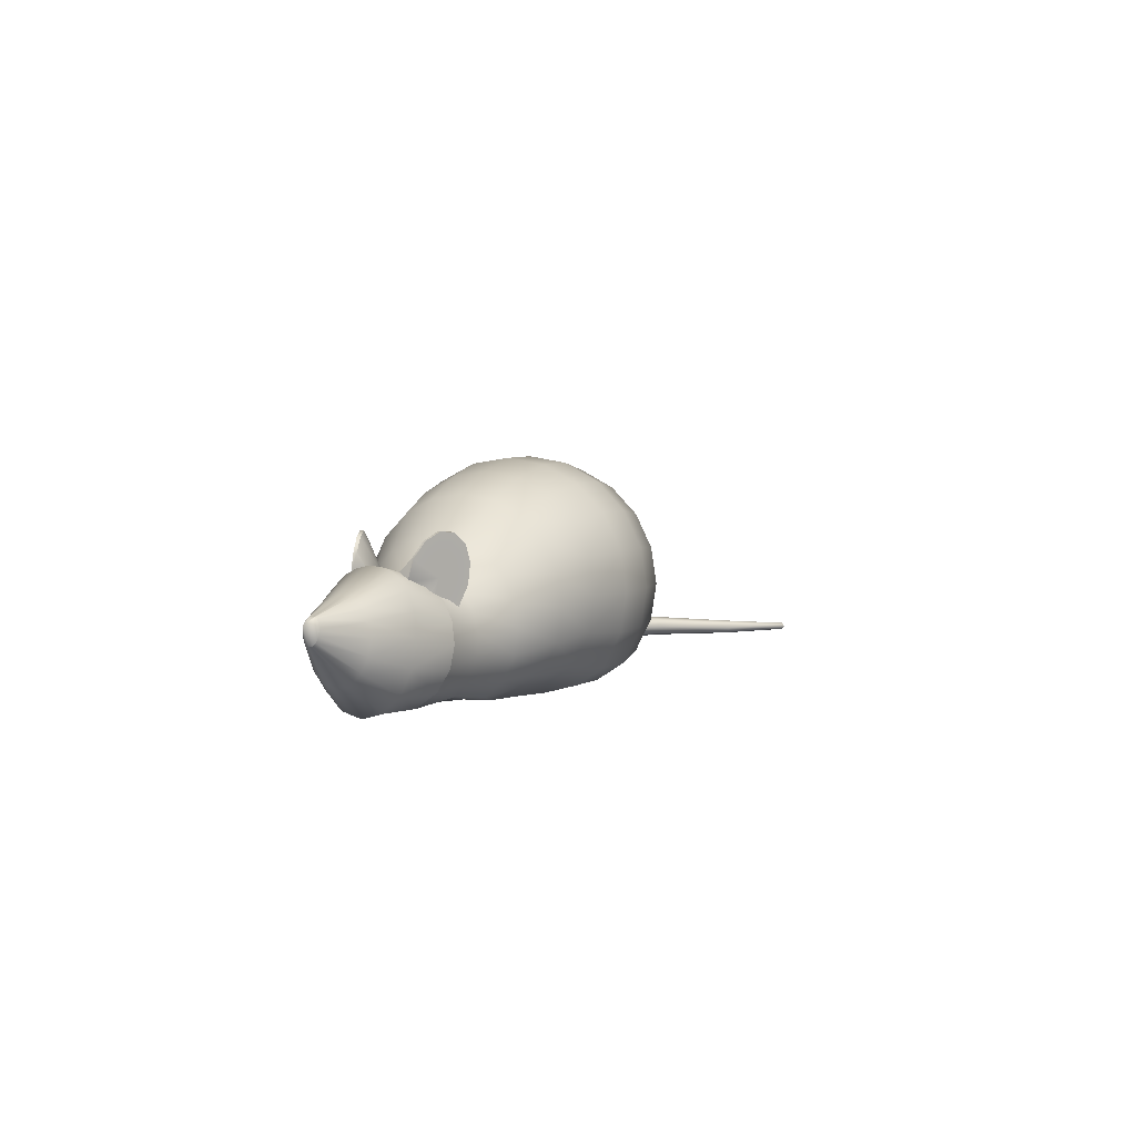
<metadata>
{"format":"obj","ext":"obj","renderer":"f3d","projection":"perspective","resolution":1024,"background":"white","views":[{"elev":4.7,"azim":-62.8,"up":"+Y"}]}
</metadata>
<code>
v 0.4361 0.221 -0.3902
v 0.4379 0.1102 -0.3338
v 0.4406 0.05399 -0.2459
v 0.444 0.009411 -0.1351
v 0.4478 0.005812 -0.0123
v 0.4516 0.009411 0.1105
v 0.4551 0.05399 0.2213
v 0.4578 0.1102 0.3092
v 0.4595 0.221 0.3656
v 0.4601 0.3439 0.3851
v 0.4595 0.4667 0.3656
v 0.4578 0.5776 0.3092
v 0.4551 0.6655 0.2213
v 0.4516 0.722 0.1105
v 0.4478 0.7414 -0.0123
v 0.444 0.722 -0.1351
v 0.4406 0.6655 -0.2459
v 0.4379 0.5776 -0.3338
v 0.4361 0.4667 -0.3902
v 0.4355 0.3439 -0.4097
v 0.2763 0.2111 -0.4159
v 0.2781 0.09129 -0.3549
v 0.2811 0.02793 -0.2599
v 0.2848 -0.005362 -0.1401
v 0.2889 -0.0264 -0.00738
v 0.293 -0.005362 0.1254
v 0.2967 0.02793 0.2451
v 0.2997 0.09129 0.3401
v 0.3015 0.2111 0.4012
v 0.3022 0.3439 0.4222
v 0.3015 0.4767 0.4012
v 0.2997 0.5965 0.3401
v 0.2967 0.6916 0.2451
v 0.293 0.7526 0.1254
v 0.2889 0.7737 -0.00738
v 0.2848 0.7526 -0.1401
v 0.2811 0.6916 -0.2599
v 0.2781 0.5965 -0.3549
v 0.2763 0.4767 -0.4159
v 0.2756 0.3439 -0.4369
v 0.1174 0.2117 -0.4091
v 0.1192 0.09244 -0.3484
v 0.1222 0.02952 -0.2538
v 0.1259 -0.003497 -0.1346
v 0.13 -0.02443 -0.00246
v 0.134 -0.003497 0.1297
v 0.1377 0.02952 0.2489
v 0.1407 0.09244 0.3435
v 0.1425 0.2117 0.4042
v 0.1432 0.3439 0.4251
v 0.1425 0.4761 0.4042
v 0.1407 0.5954 0.3435
v 0.1377 0.69 0.2489
v 0.134 0.7508 0.1297
v 0.13 0.7717 -0.00246
v 0.1259 0.7508 -0.1346
v 0.1222 0.69 -0.2538
v 0.1192 0.5954 -0.3484
v 0.1174 0.4761 -0.4091
v 0.1167 0.3439 -0.4301
v -0.04039 0.2241 -0.366
v -0.03869 0.1161 -0.3109
v -0.03604 0.06207 -0.2252
v -0.0327 0.007022 -0.1172
v -0.02899 0.01581 0.00246
v -0.02528 0.007022 0.1222
v -0.02194 0.06207 0.2302
v -0.01929 0.1161 0.3159
v -0.01759 0.2241 0.3709
v -0.017 0.3439 0.3898
v -0.01759 0.4637 0.3709
v -0.01929 0.5717 0.3159
v -0.02194 0.6574 0.2302
v -0.02528 0.7125 0.1222
v -0.02899 0.7315 0.00246
v -0.0327 0.7125 -0.1172
v -0.03604 0.6574 -0.2252
v -0.03869 0.5717 -0.3109
v -0.04039 0.4637 -0.366
v -0.04098 0.3439 -0.3849
v -0.1982 0.2079 -0.325
v -0.1967 0.1104 -0.2754
v -0.1943 0.06479 -0.1981
v -0.1913 0.01512 -0.1006
v -0.1879 0.009903 0.00738
v -0.1846 0.01512 0.1154
v -0.1816 0.06479 0.2128
v -0.1792 0.1104 0.2901
v -0.1776 0.2079 0.3398
v -0.1771 0.316 0.3569
v -0.1776 0.424 0.3398
v -0.1792 0.5215 0.2901
v -0.1816 0.5989 0.2128
v -0.1846 0.6485 0.1154
v -0.1879 0.6657 0.00738
v -0.1913 0.6485 -0.1006
v -0.1943 0.5989 -0.1981
v -0.1967 0.5215 -0.2754
v -0.1982 0.424 -0.325
v -0.1988 0.316 -0.3421
v -0.355 0.1822 -0.2505
v -0.3538 0.1051 -0.2113
v -0.3519 0.04398 -0.1501
v -0.3495 0.03642 -0.0731
v -0.3469 0.02289 0.0123
v -0.3442 0.03642 0.0977
v -0.3419 0.04398 0.1747
v -0.34 0.1051 0.2359
v -0.3387 0.1822 0.2751
v -0.3383 0.2677 0.2887
v -0.3387 0.3531 0.2751
v -0.34 0.4302 0.2359
v -0.3419 0.4913 0.1747
v -0.3442 0.5306 0.0977
v -0.3469 0.5442 0.0123
v -0.3495 0.5306 -0.0731
v -0.3519 0.4913 -0.1501
v -0.3538 0.4302 -0.2113
v -0.355 0.3531 -0.2505
v -0.3554 0.2677 -0.2641
v -0.5 0.1975 -0.196
v -0.5029 0.1287 -0.1728
v -0.5038 0.06941 -0.1262
v -0.503 0.06076 -0.06008
v -0.501 0.04642 0.01707
v -0.4982 0.06076 0.09419
v -0.4949 0.06941 0.1602
v -0.4911 0.1287 0.2067
v -0.4868 0.1975 0.2297
v -0.4822 0.2668 0.2295
v -0.4777 0.3296 0.2094
v -0.4739 0.3815 0.1739
v -0.4713 0.4199 0.1273
v -0.4704 0.4434 0.07345
v -0.4713 0.4513 0.01615
v -0.474 0.4434 -0.04109
v -0.4782 0.4199 -0.09474
v -0.4836 0.3815 -0.1411
v -0.4896 0.3296 -0.1763
v -0.4953 0.2668 -0.1961
v -0.6307 0.2446 -0.1877
v -0.6384 0.169 -0.176
v -0.6423 0.09837 -0.1339
v -0.643 0.04786 -0.0644
v -0.6412 0.06121 0.02141
v -0.6377 0.04786 0.1072
v -0.6327 0.09837 0.1765
v -0.6262 0.169 0.2182
v -0.6178 0.2446 0.2295
v -0.6079 0.3127 0.2149
v -0.5974 0.366 0.1834
v -0.5877 0.4031 0.1437
v -0.5801 0.4262 0.1016
v -0.5756 0.4385 0.06005
v -0.5749 0.4422 0.01936
v -0.5782 0.4385 -0.02121
v -0.5852 0.4262 -0.06243
v -0.5953 0.4031 -0.1039
v -0.6075 0.366 -0.143
v -0.6199 0.3127 -0.1738
v 0.5492 0.2267 -0.3196
v 0.5506 0.1376 -0.2742
v 0.5528 0.0669 -0.2035
v 0.5555 0.0215 -0.1145
v 0.5586 0.03758 -0.01573
v 0.5617 0.0215 0.083
v 0.5644 0.0669 0.1721
v 0.5666 0.1376 0.2427
v 0.568 0.2267 0.2881
v 0.5685 0.3255 0.3038
v 0.568 0.4243 0.2881
v 0.5666 0.5134 0.2427
v 0.5644 0.5841 0.1721
v 0.5617 0.6295 0.083
v 0.5586 0.6451 -0.01573
v 0.5555 0.6295 -0.1145
v 0.5528 0.5841 -0.2035
v 0.5506 0.5134 -0.2742
v 0.5492 0.4243 -0.3196
v 0.5487 0.3255 -0.3352
v 0.6885 0.1892 -0.1728
v 0.6892 0.1444 -0.1499
v 0.6903 0.1088 -0.1144
v 0.6917 0.08597 -0.06957
v 0.6932 0.0781 -0.0199
v 0.6948 0.08597 0.02978
v 0.6962 0.1088 0.07459
v 0.6973 0.1444 0.1102
v 0.698 0.1892 0.133
v 0.6982 0.2389 0.1409
v 0.698 0.2886 0.133
v 0.6973 0.3335 0.1102
v 0.6962 0.369 0.07459
v 0.6948 0.3919 0.02978
v 0.6932 0.3997 -0.0199
v 0.6917 0.3919 -0.06957
v 0.6903 0.369 -0.1144
v 0.6892 0.3335 -0.1499
v 0.6885 0.2886 -0.1728
v 0.6883 0.2389 -0.1806
v 0.7341 0.1724 -0.06646
v 0.7343 0.1591 -0.0597
v 0.7346 0.1486 -0.04918
v 0.735 0.1418 -0.03591
v 0.7355 0.1395 -0.0212
v 0.7359 0.1418 -0.006499
v 0.7363 0.1486 0.006767
v 0.7367 0.1591 0.0173
v 0.7369 0.1724 0.02405
v 0.7369 0.1871 0.02638
v 0.7369 0.2018 0.02405
v 0.7367 0.2151 0.0173
v 0.7363 0.2256 0.006767
v 0.7359 0.2324 -0.006499
v 0.7355 0.2347 -0.0212
v 0.735 0.2324 -0.03591
v 0.7346 0.2256 -0.04918
v 0.7343 0.2151 -0.0597
v 0.7341 0.2018 -0.06646
v 0.734 0.1871 -0.06879
v -0.7818 0.2738 -0.1437
v -0.794 0.1877 -0.1344
v -0.8028 0.1091 -0.09919
v -0.8074 0.05441 -0.04221
v -0.8076 0.03502 0.02694
v -0.8039 0.05493 0.0959
v -0.7965 0.1101 0.1523
v -0.7859 0.1889 0.1866
v -0.7732 0.2751 0.1949
v -0.7602 0.3527 0.1801
v -0.7488 0.4116 0.1501
v -0.7406 0.449 0.1141
v -0.7365 0.4681 0.07944
v -0.7354 0.4753 0.04965
v -0.7358 0.4767 0.02396
v -0.7367 0.4751 -0.001699
v -0.7393 0.4677 -0.03135
v -0.7452 0.4483 -0.06567
v -0.7551 0.4106 -0.101
v -0.768 0.3515 -0.13
v -0.9255 0.2877 -0.07482
v -0.9328 0.2363 -0.06956
v -0.9381 0.1885 -0.0489
v -0.9409 0.1539 -0.01382
v -0.9411 0.1411 0.0305
v -0.9387 0.154 0.07479
v -0.9341 0.1887 0.1098
v -0.9277 0.2367 0.1301
v -0.9201 0.2885 0.1348
v -0.9122 0.3356 0.1257
v -0.9052 0.3719 0.1069
v -0.9003 0.3946 0.08414
v -0.898 0.4053 0.0626
v -0.8976 0.4085 0.04452
v -0.898 0.4089 0.02865
v -0.8985 0.4083 0.01281
v -0.8998 0.4048 -0.005144
v -0.9032 0.3939 -0.02633
v -0.9092 0.371 -0.04851
v -0.9172 0.3346 -0.0665
v -1.07 0.3252 0.006872
v -1.073 0.3059 0.008337
v -1.075 0.2894 0.015
v -1.076 0.2792 0.02449
v -1.076 0.276 0.03431
v -1.076 0.2791 0.0442
v -1.074 0.2893 0.05381
v -1.072 0.306 0.06046
v -1.068 0.3255 0.06172
v -1.065 0.343 0.05757
v -1.063 0.3547 0.05054
v -1.061 0.3596 0.0446
v -1.061 0.3603 0.04188
v -1.061 0.3599 0.03939
v -1.061 0.3598 0.03375
v -1.061 0.3598 0.02811
v -1.061 0.36 0.02564
v -1.062 0.3592 0.02302
v -1.063 0.3542 0.01734
v -1.066 0.3426 0.01067
v -1.107 0.3415 0.03547
v 0.6813 0.1492 -0.1054
v 0.9306 0.1266 -0.07082
v 1.031 0.09246 -0.1202
v 1.205 0.01283 -0.3262
v 1.445 0.01885 -0.4312
v 1.78 0.01619 -0.237
v 1.946 0.01559 0.01925
v 2.15 0.01328 0.1798
v 2.254 0.01475 0.1356
v 0.6872 0.2249 -0.1285
v 0.9302 0.1954 -0.09145
v 1.021 0.1595 -0.1361
v 1.195 0.0771 -0.3412
v 1.447 0.06197 -0.4444
v 1.787 0.04304 -0.2432
v 1.951 0.03379 0.01533
v 2.151 0.02274 0.1769
v 2.254 0.01667 0.1351
v 0.6872 0.2951 -0.09162
v 0.9395 0.2585 -0.0585
v 1.044 0.2198 -0.1107
v 1.218 0.1349 -0.3172
v 1.449 0.1018 -0.4234
v 1.78 0.06855 -0.2334
v 1.946 0.05112 0.02159
v 2.151 0.03151 0.1815
v 2.254 0.0184 0.1359
v 0.6811 0.3187 -0.01642
v 0.9531 0.279 0.008709
v 1.086 0.2382 -0.05868
v 1.26 0.1524 -0.2684
v 1.45 0.115 -0.3804
v 1.762 0.07777 -0.2133
v 1.933 0.05742 0.03436
v 2.15 0.03446 0.1909
v 2.255 0.01895 0.1376
v 0.6726 0.2819 0.05307
v 0.9631 0.2448 0.07082
v 1.123 0.2037 -0.01065
v 1.296 0.1194 -0.2233
v 1.45 0.09387 -0.3407
v 1.744 0.06531 -0.1947
v 1.92 0.049 0.04617
v 2.149 0.02985 0.1996
v 2.256 0.01798 0.1392
v 0.6667 0.2062 0.07614
v 0.9635 0.1759 0.09145
v 1.132 0.1367 0.005296
v 1.305 0.05513 -0.2084
v 1.448 0.05074 -0.3275
v 1.738 0.03846 -0.1886
v 1.915 0.0308 0.05009
v 2.149 0.02039 0.2025
v 2.256 0.01606 0.1397
v 0.6667 0.136 0.03929
v 0.9542 0.1128 0.0585
v 1.109 0.07638 -0.02018
v 1.282 -0.002706 -0.2323
v 1.445 0.01091 -0.3486
v 1.745 0.01295 -0.1984
v 1.921 0.01348 0.04383
v 2.149 0.01162 0.1979
v 2.255 0.01432 0.1389
v 0.6728 0.1123 -0.03591
v 0.9406 0.0924 -0.008709
v 1.067 0.05804 -0.07215
v 1.241 -0.02023 -0.2811
v 1.444 -0.002305 -0.3915
v 1.763 0.003731 -0.2185
v 1.934 0.007177 0.03105
v 2.149 0.008676 0.1885
v 2.255 0.01378 0.1372
v -0.5067 0.4781 0.2129
v -0.5256 0.5356 0.2077
v -0.5611 0.5708 0.1913
v -0.6052 0.5754 0.1676
v -0.6477 0.5484 0.142
v -0.6788 0.4961 0.1202
v -0.6915 0.4399 0.06583
v -0.6829 0.3796 0.04424
v -0.6549 0.3308 0.03933
v -0.6139 0.3048 0.05223
v -0.5693 0.3075 0.08
v -0.5314 0.3382 0.1163
v -0.5088 0.4112 0.1735
v -0.5119 0.4772 0.2224
v -0.5308 0.5348 0.2172
v -0.5664 0.5699 0.2009
v -0.6104 0.5745 0.1772
v -0.6529 0.5476 0.1515
v -0.6841 0.4953 0.1298
v -0.6968 0.4296 0.117
v -0.6881 0.3544 0.08736
v -0.6601 0.3178 0.1271
v -0.6191 0.2973 0.1477
v -0.5745 0.3088 0.1731
v -0.5366 0.3496 0.1975
v -0.514 0.4104 0.2153
v -0.5983 0.419 0.08846
v -0.6035 0.4368 0.1687
v -0.5257 0.5099 -0.144
v -0.5618 0.5548 -0.1242
v -0.6072 0.5711 -0.1035
v -0.6517 0.5551 -0.08651
v -0.6851 0.5105 -0.07718
v -0.6996 0.4475 -0.07765
v -0.692 0.3805 -0.08779
v -0.664 0.3249 -0.1053
v -0.622 0.2935 -0.1261
v -0.5757 0.2933 -0.1456
v -0.5356 0.3245 -0.1591
v -0.511 0.3799 -0.1637
v -0.5074 0.4468 -0.1582
v -0.5215 0.5089 -0.134
v -0.5576 0.5537 -0.1142
v -0.603 0.57 -0.09347
v -0.6475 0.554 -0.0765
v -0.6809 0.5094 -0.06717
v -0.6954 0.4576 -0.01821
v -0.6878 0.3934 0.003501
v -0.6598 0.336 0.01346
v -0.6179 0.2985 0.009373
v -0.5715 0.2894 -0.00781
v -0.5314 0.3109 -0.03416
v -0.5068 0.3581 -0.06363
v -0.5032 0.4458 -0.1482
v -0.603 0.4302 -0.1199
v -0.5988 0.4228 -0.01842
g rat1_pCylinder24
f 1 2 21
f 21 2 22
f 3 23 2
f 2 23 22
f 4 24 3
f 3 24 23
f 5 25 4
f 4 25 24
f 5 6 25
f 25 6 26
f 6 7 26
f 26 7 27
f 7 8 27
f 27 8 28
f 8 9 28
f 28 9 29
f 9 10 29
f 29 10 30
f 10 11 30
f 30 11 31
f 11 12 31
f 31 12 32
f 12 13 32
f 32 13 33
f 13 14 33
f 33 14 34
f 14 15 34
f 34 15 35
f 15 16 35
f 35 16 36
f 16 17 36
f 36 17 37
f 17 18 37
f 37 18 38
f 18 19 38
f 38 19 39
f 19 20 39
f 39 20 40
f 20 1 40
f 40 1 21
f 21 22 41
f 41 22 42
f 22 23 42
f 42 23 43
f 23 24 43
f 43 24 44
f 24 25 44
f 44 25 45
f 25 26 45
f 45 26 46
f 27 47 26
f 26 47 46
f 28 48 27
f 27 48 47
f 28 29 48
f 48 29 49
f 29 30 49
f 49 30 50
f 30 31 50
f 50 31 51
f 31 32 51
f 51 32 52
f 32 33 52
f 52 33 53
f 33 34 53
f 53 34 54
f 34 35 54
f 54 35 55
f 35 36 55
f 55 36 56
f 36 37 56
f 56 37 57
f 37 38 57
f 57 38 58
f 38 39 58
f 58 39 59
f 39 40 59
f 59 40 60
f 40 21 60
f 60 21 41
f 41 42 61
f 61 42 62
f 42 43 62
f 62 43 63
f 43 44 63
f 63 44 64
f 44 45 64
f 64 45 65
f 46 66 45
f 45 66 65
f 47 67 46
f 46 67 66
f 48 68 47
f 47 68 67
f 48 49 68
f 68 49 69
f 49 50 69
f 69 50 70
f 50 51 70
f 70 51 71
f 51 52 71
f 71 52 72
f 52 53 72
f 72 53 73
f 53 54 73
f 73 54 74
f 54 55 74
f 74 55 75
f 55 56 75
f 75 56 76
f 56 57 76
f 76 57 77
f 57 58 77
f 77 58 78
f 58 59 78
f 78 59 79
f 59 60 79
f 79 60 80
f 60 41 80
f 80 41 61
f 61 62 81
f 81 62 82
f 62 63 82
f 82 63 83
f 63 64 83
f 83 64 84
f 64 65 84
f 84 65 85
f 66 86 65
f 65 86 85
f 67 87 66
f 66 87 86
f 68 88 67
f 67 88 87
f 69 89 68
f 68 89 88
f 70 90 69
f 69 90 89
f 71 91 70
f 70 91 90
f 72 92 71
f 71 92 91
f 73 93 72
f 72 93 92
f 74 94 73
f 73 94 93
f 75 95 74
f 74 95 94
f 75 76 95
f 95 76 96
f 76 77 96
f 96 77 97
f 77 78 97
f 97 78 98
f 78 79 98
f 98 79 99
f 79 80 99
f 99 80 100
f 80 61 100
f 100 61 81
f 81 82 101
f 101 82 102
f 82 83 102
f 102 83 103
f 83 84 103
f 103 84 104
f 84 85 104
f 104 85 105
f 86 106 85
f 85 106 105
f 87 107 86
f 86 107 106
f 88 108 87
f 87 108 107
f 89 109 88
f 88 109 108
f 90 110 89
f 89 110 109
f 91 111 90
f 90 111 110
f 92 112 91
f 91 112 111
f 93 113 92
f 92 113 112
f 94 114 93
f 93 114 113
f 95 115 94
f 94 115 114
f 95 96 115
f 115 96 116
f 96 97 116
f 116 97 117
f 97 98 117
f 117 98 118
f 98 99 118
f 118 99 119
f 99 100 119
f 119 100 120
f 100 81 120
f 120 81 101
f 101 102 121
f 121 102 122
f 102 103 122
f 122 103 123
f 103 104 123
f 123 104 124
f 104 105 124
f 124 105 125
f 106 126 105
f 105 126 125
f 107 127 106
f 106 127 126
f 108 128 107
f 107 128 127
f 109 129 108
f 108 129 128
f 110 130 109
f 109 130 129
f 111 131 110
f 110 131 130
f 112 132 111
f 111 132 131
f 113 133 112
f 112 133 132
f 114 134 113
f 113 134 133
f 115 135 114
f 114 135 134
f 115 116 135
f 135 116 136
f 116 117 136
f 136 117 137
f 117 118 137
f 137 118 138
f 118 119 138
f 138 119 139
f 119 120 139
f 139 120 140
f 120 101 140
f 140 101 121
f 122 142 121
f 121 142 141
f 123 143 122
f 122 143 142
f 124 144 123
f 123 144 143
f 125 145 124
f 124 145 144
f 125 126 145
f 145 126 146
f 126 127 146
f 146 127 147
f 127 128 147
f 147 128 148
f 128 129 148
f 148 129 149
f 129 130 149
f 149 130 150
f 130 131 150
f 150 131 151
f 131 132 151
f 151 132 152
f 132 133 152
f 152 133 153
f 133 134 153
f 153 134 154
f 134 135 154
f 154 135 155
f 136 156 135
f 135 156 155
f 137 157 136
f 136 157 156
f 138 158 137
f 137 158 157
f 139 159 138
f 138 159 158
f 140 160 139
f 139 160 159
f 121 141 140
f 140 141 160
f 1 161 2
f 2 161 162
f 2 162 3
f 3 162 163
f 3 163 4
f 4 163 164
f 4 164 5
f 5 164 165
f 6 5 166
f 166 5 165
f 7 6 167
f 167 6 166
f 8 7 168
f 168 7 167
f 9 8 169
f 169 8 168
f 10 9 170
f 170 9 169
f 11 10 171
f 171 10 170
f 12 11 172
f 172 11 171
f 13 12 173
f 173 12 172
f 14 13 174
f 174 13 173
f 15 14 175
f 175 14 174
f 15 175 16
f 16 175 176
f 16 176 17
f 17 176 177
f 17 177 18
f 18 177 178
f 18 178 19
f 19 178 179
f 19 179 20
f 20 179 180
f 20 180 1
f 1 180 161
f 161 181 162
f 162 181 182
f 162 182 163
f 163 182 183
f 163 183 164
f 164 183 184
f 164 184 165
f 165 184 185
f 166 165 186
f 186 165 185
f 167 166 187
f 187 166 186
f 168 167 188
f 188 167 187
f 169 168 189
f 189 168 188
f 170 169 190
f 190 169 189
f 171 170 191
f 191 170 190
f 172 171 192
f 192 171 191
f 173 172 193
f 193 172 192
f 174 173 194
f 194 173 193
f 175 174 195
f 195 174 194
f 175 195 176
f 176 195 196
f 176 196 177
f 177 196 197
f 177 197 178
f 178 197 198
f 178 198 179
f 179 198 199
f 179 199 180
f 180 199 200
f 180 200 161
f 161 200 181
f 181 201 182
f 182 201 202
f 182 202 183
f 183 202 203
f 183 203 184
f 184 203 204
f 184 204 185
f 185 204 205
f 186 185 206
f 206 185 205
f 187 186 207
f 207 186 206
f 188 187 208
f 208 187 207
f 189 188 209
f 209 188 208
f 190 189 210
f 210 189 209
f 191 190 211
f 211 190 210
f 192 191 212
f 212 191 211
f 193 192 213
f 213 192 212
f 194 193 214
f 214 193 213
f 195 194 215
f 215 194 214
f 195 215 196
f 196 215 216
f 196 216 197
f 197 216 217
f 197 217 198
f 198 217 218
f 198 218 199
f 199 218 219
f 199 219 200
f 200 219 220
f 200 220 181
f 181 220 201
f 141 142 221
f 221 142 222
f 142 143 222
f 222 143 223
f 143 144 223
f 223 144 224
f 144 145 224
f 224 145 225
f 146 226 145
f 145 226 225
f 147 227 146
f 146 227 226
f 148 228 147
f 147 228 227
f 148 149 228
f 228 149 229
f 149 150 229
f 229 150 230
f 150 151 230
f 230 151 231
f 151 152 231
f 231 152 232
f 152 153 232
f 232 153 233
f 153 154 233
f 233 154 234
f 154 155 234
f 234 155 235
f 156 236 155
f 155 236 235
f 157 237 156
f 156 237 236
f 158 238 157
f 157 238 237
f 159 239 158
f 158 239 238
f 160 240 159
f 159 240 239
f 141 221 160
f 160 221 240
f 222 242 221
f 221 242 241
f 223 243 222
f 222 243 242
f 224 244 223
f 223 244 243
f 225 245 224
f 224 245 244
f 225 226 245
f 245 226 246
f 226 227 246
f 246 227 247
f 227 228 247
f 247 228 248
f 228 229 248
f 248 229 249
f 230 250 229
f 229 250 249
f 231 251 230
f 230 251 250
f 232 252 231
f 231 252 251
f 233 253 232
f 232 253 252
f 234 254 233
f 233 254 253
f 234 235 254
f 254 235 255
f 235 236 255
f 255 236 256
f 236 237 256
f 256 237 257
f 237 238 257
f 257 238 258
f 238 239 258
f 258 239 259
f 239 240 259
f 259 240 260
f 240 221 260
f 260 221 241
f 242 262 241
f 241 262 261
f 243 263 242
f 242 263 262
f 244 264 243
f 243 264 263
f 245 265 244
f 244 265 264
f 245 246 265
f 265 246 266
f 246 247 266
f 266 247 267
f 247 248 267
f 267 248 268
f 248 249 268
f 268 249 269
f 249 250 269
f 269 250 270
f 251 271 250
f 250 271 270
f 252 272 251
f 251 272 271
f 273 272 253
f 252 253 272
f 274 273 254
f 253 254 273
f 254 255 274
f 274 255 275
f 256 276 255
f 255 276 275
f 276 256 277
f 256 257 277
f 277 257 278
f 257 258 278
f 258 259 278
f 278 259 279
f 259 260 279
f 279 260 280
f 241 261 260
f 260 261 280
f 273 281 272
f 262 263 281
f 281 263 264
f 281 264 265
f 281 265 266
f 281 266 267
f 281 267 268
f 281 268 269
f 281 269 270
f 281 270 271
f 281 271 272
f 274 281 273
f 275 281 274
f 276 281 275
f 277 281 276
f 278 281 277
f 279 281 278
f 280 281 279
f 261 281 280
f 262 281 261
f 291 292 282
f 282 292 283
f 292 293 283
f 283 293 284
f 293 294 284
f 284 294 285
f 285 294 286
f 286 294 295
f 295 296 286
f 286 296 287
f 296 297 287
f 287 297 288
f 297 298 288
f 288 298 289
f 289 298 290
f 290 298 299
f 291 300 292
f 292 300 301
f 301 302 292
f 292 302 293
f 302 303 293
f 293 303 294
f 303 304 294
f 294 304 295
f 295 304 296
f 296 304 305
f 296 305 297
f 297 305 306
f 297 306 298
f 298 306 307
f 307 308 298
f 298 308 299
f 300 309 301
f 301 309 310
f 310 311 301
f 301 311 302
f 311 312 302
f 302 312 303
f 312 313 303
f 303 313 304
f 304 313 305
f 305 313 314
f 305 314 306
f 306 314 315
f 306 315 307
f 307 315 316
f 316 317 307
f 307 317 308
f 309 318 310
f 310 318 319
f 310 319 311
f 311 319 320
f 320 321 311
f 311 321 312
f 321 322 312
f 312 322 313
f 313 322 314
f 314 322 323
f 314 323 315
f 315 323 324
f 315 324 316
f 316 324 325
f 325 326 316
f 316 326 317
f 318 327 319
f 319 327 328
f 319 328 320
f 320 328 329
f 320 329 321
f 321 329 330
f 330 331 321
f 321 331 322
f 322 331 323
f 323 331 332
f 323 332 324
f 324 332 333
f 324 333 325
f 325 333 334
f 334 335 325
f 325 335 326
f 336 337 327
f 327 337 328
f 328 337 329
f 329 337 338
f 329 338 330
f 330 338 339
f 330 339 331
f 331 339 340
f 340 341 331
f 331 341 332
f 341 342 332
f 332 342 333
f 342 343 333
f 333 343 334
f 334 343 335
f 335 343 344
f 345 346 336
f 336 346 337
f 337 346 338
f 338 346 347
f 338 347 339
f 339 347 348
f 339 348 340
f 340 348 349
f 349 350 340
f 340 350 341
f 350 351 341
f 341 351 342
f 351 352 342
f 342 352 343
f 343 352 344
f 344 352 353
f 282 283 345
f 345 283 346
f 283 284 346
f 346 284 347
f 347 284 348
f 348 284 285
f 348 285 349
f 349 285 286
f 286 287 349
f 349 287 350
f 287 288 350
f 350 288 351
f 288 289 351
f 351 289 352
f 352 289 353
f 353 289 290
f 354 355 367
f 367 355 368
f 355 356 368
f 368 356 369
f 356 357 369
f 369 357 370
f 357 358 370
f 370 358 371
f 358 359 371
f 371 359 372
f 360 373 359
f 359 373 372
f 361 374 360
f 360 374 373
f 365 366 378
f 378 366 379
f 366 354 379
f 379 354 367
f 355 354 380
f 356 355 380
f 357 356 380
f 358 357 380
f 359 358 380
f 360 359 380
f 361 360 380
f 362 361 380
f 363 362 380
f 364 363 380
f 365 364 380
f 366 365 380
f 354 366 380
f 367 368 381
f 368 369 381
f 369 370 381
f 370 371 381
f 371 372 381
f 372 373 381
f 373 374 381
f 374 375 381
f 375 376 381
f 376 377 381
f 377 378 381
f 378 379 381
f 379 367 381
f 382 383 395
f 395 383 396
f 383 384 396
f 396 384 397
f 384 385 397
f 397 385 398
f 385 386 398
f 398 386 399
f 386 387 399
f 399 387 400
f 388 401 387
f 387 401 400
f 389 402 388
f 388 402 401
f 393 406 392
f 392 406 405
f 394 407 393
f 393 407 406
f 394 382 407
f 407 382 395
f 383 382 408
f 384 383 408
f 385 384 408
f 386 385 408
f 387 386 408
f 388 387 408
f 389 388 408
f 390 389 408
f 391 390 408
f 392 391 408
f 393 392 408
f 394 393 408
f 382 394 408
f 395 396 409
f 396 397 409
f 397 398 409
f 398 399 409
f 399 400 409
f 400 401 409
f 401 402 409
f 402 403 409
f 403 404 409
f 404 405 409
f 405 406 409
f 406 407 409
f 407 395 409

</code>
